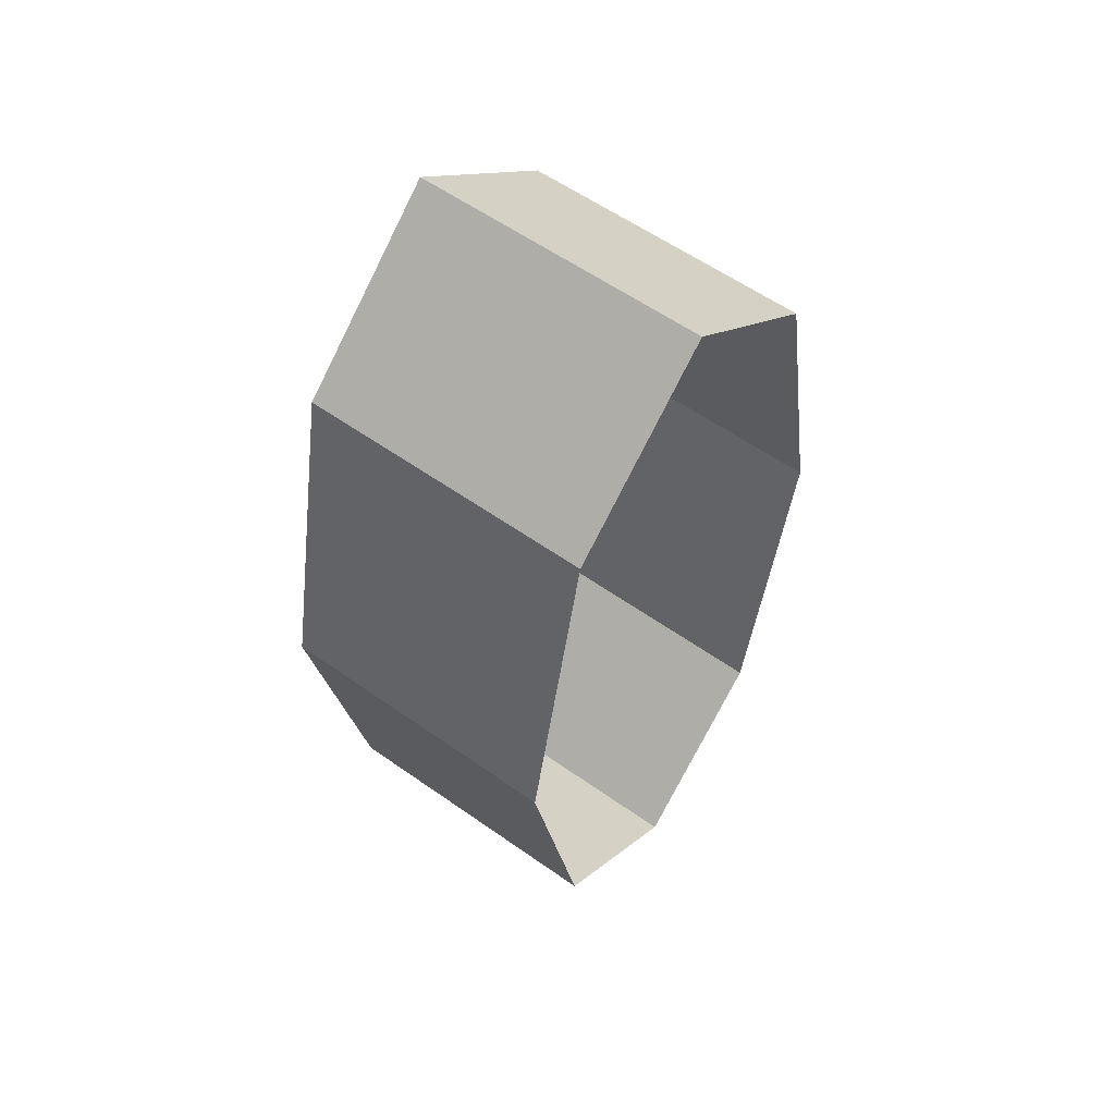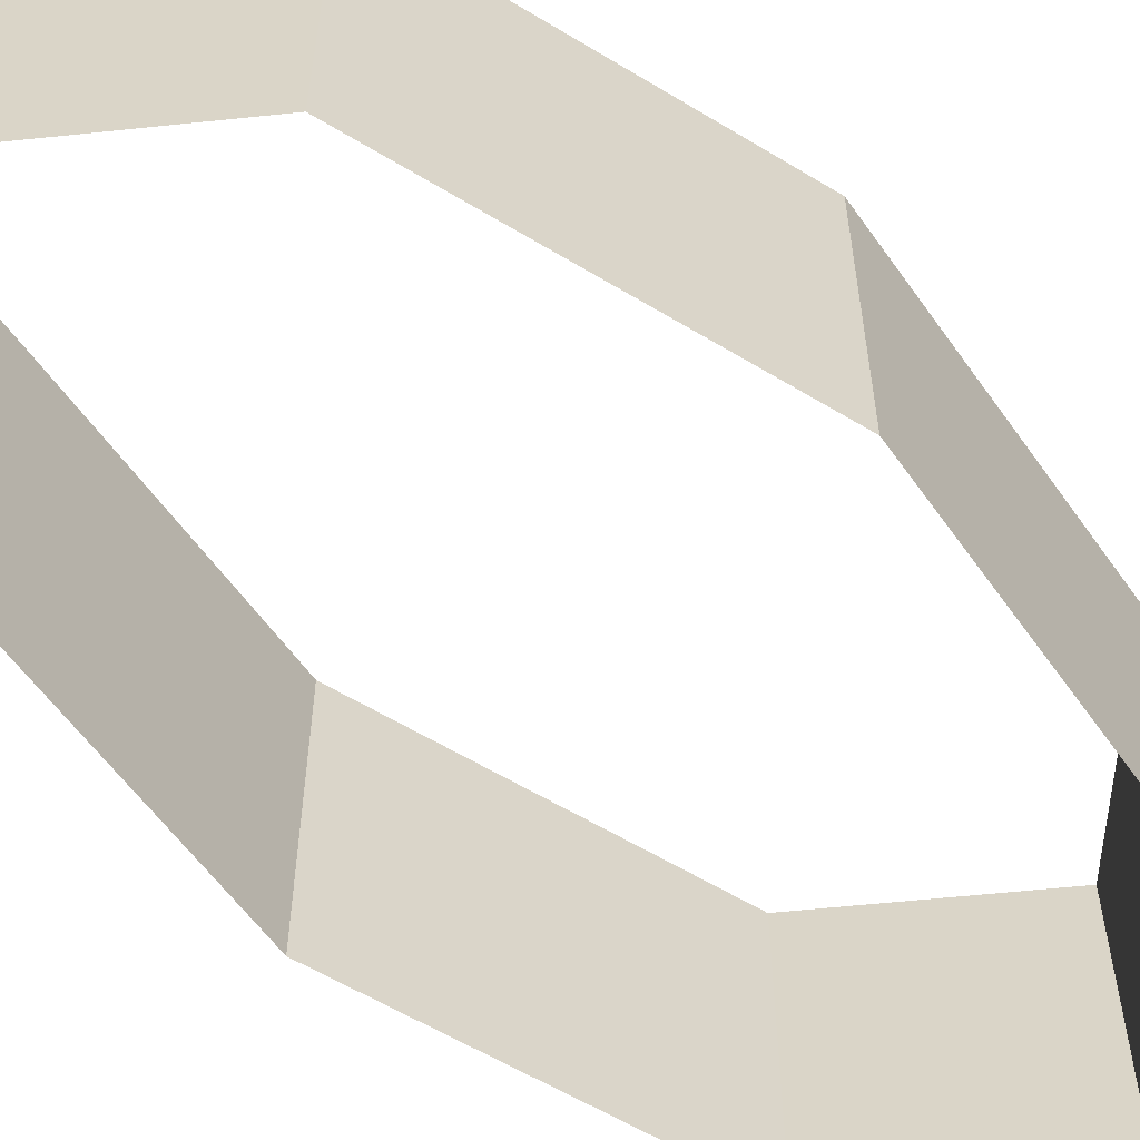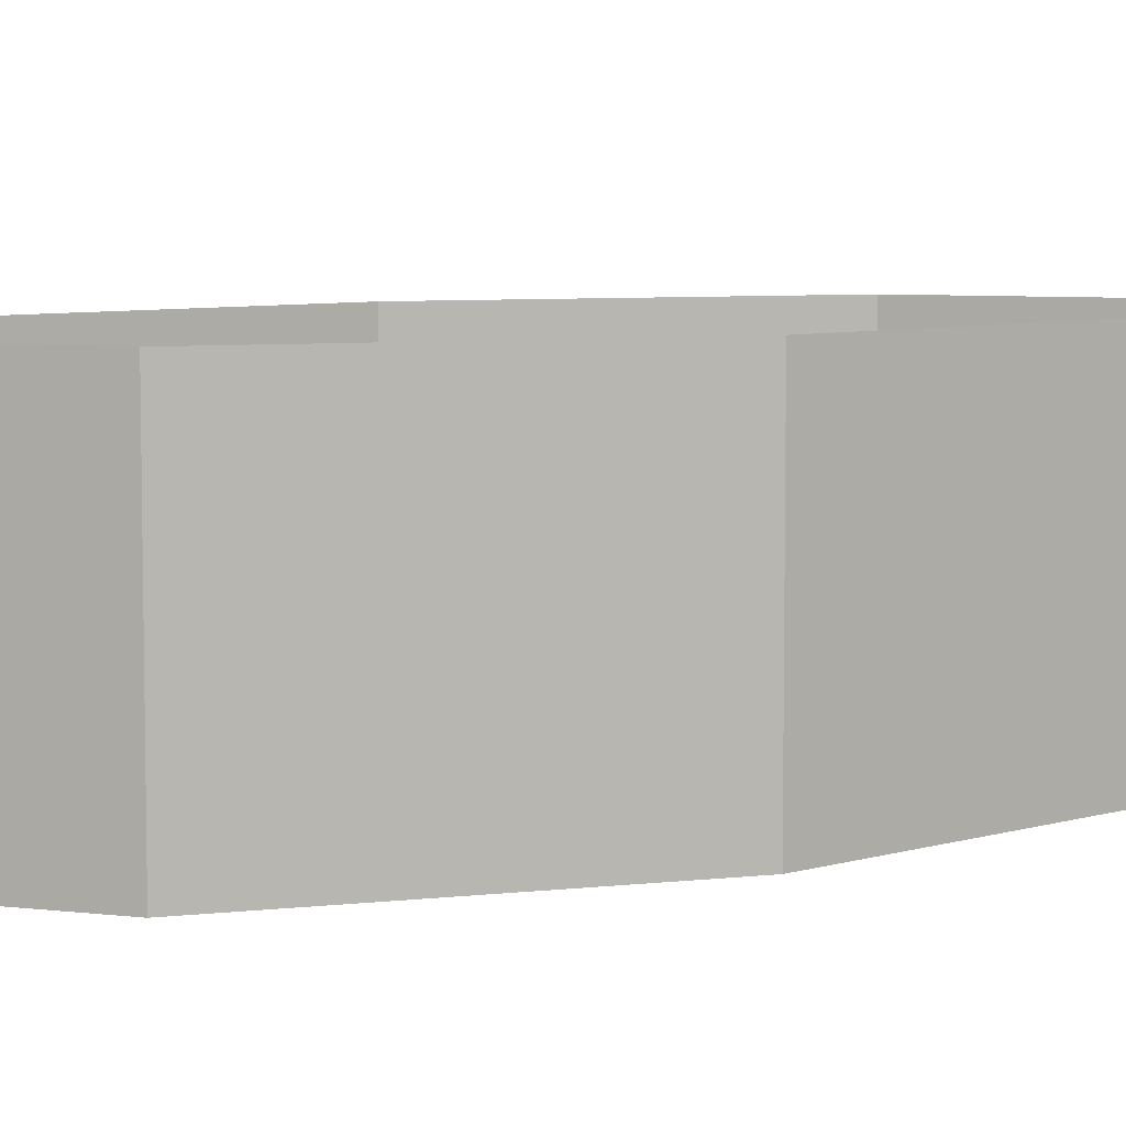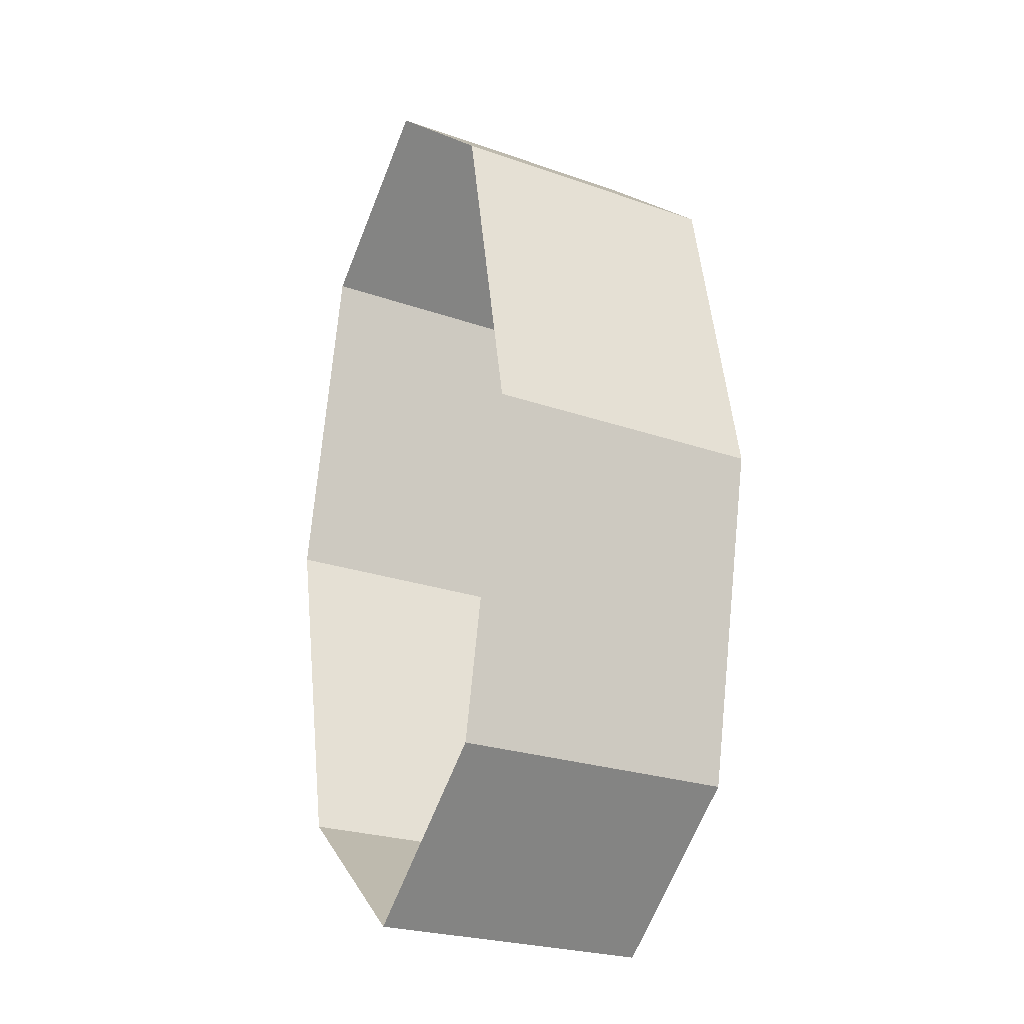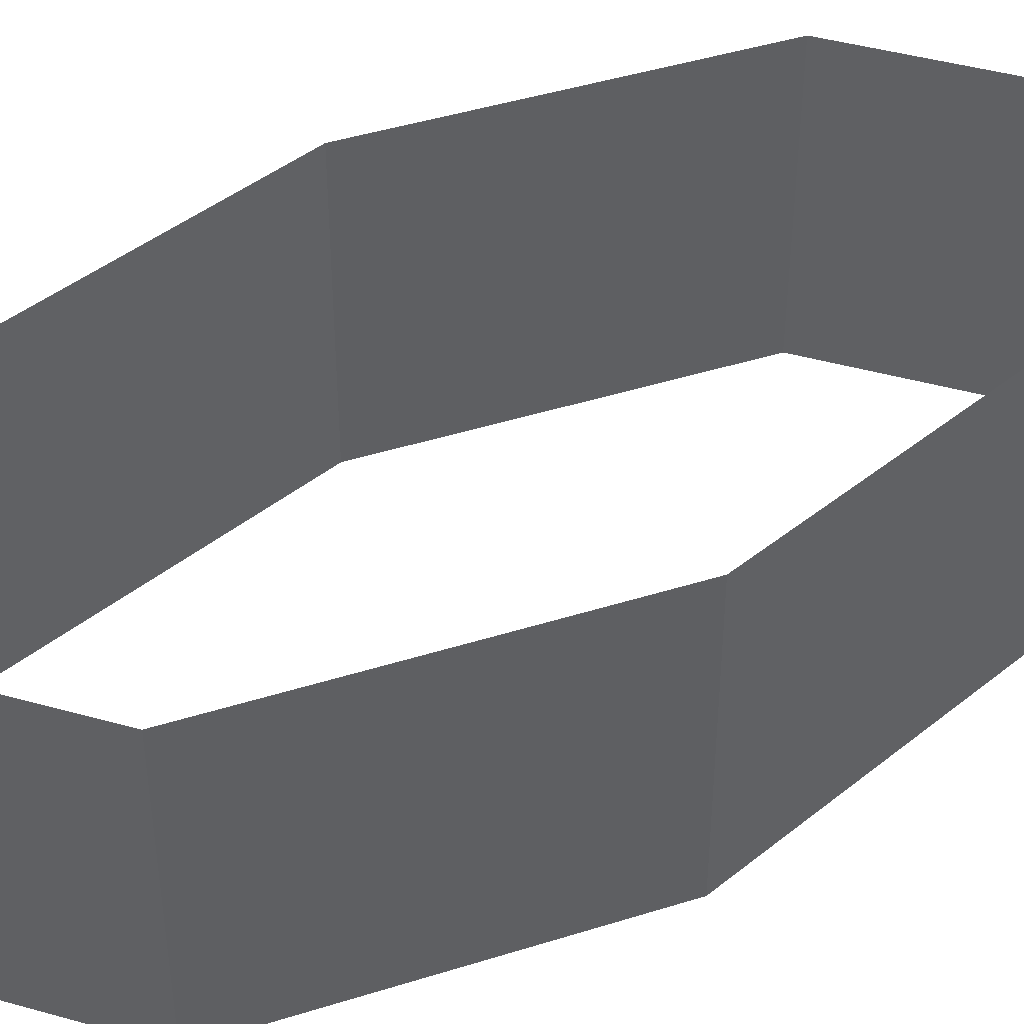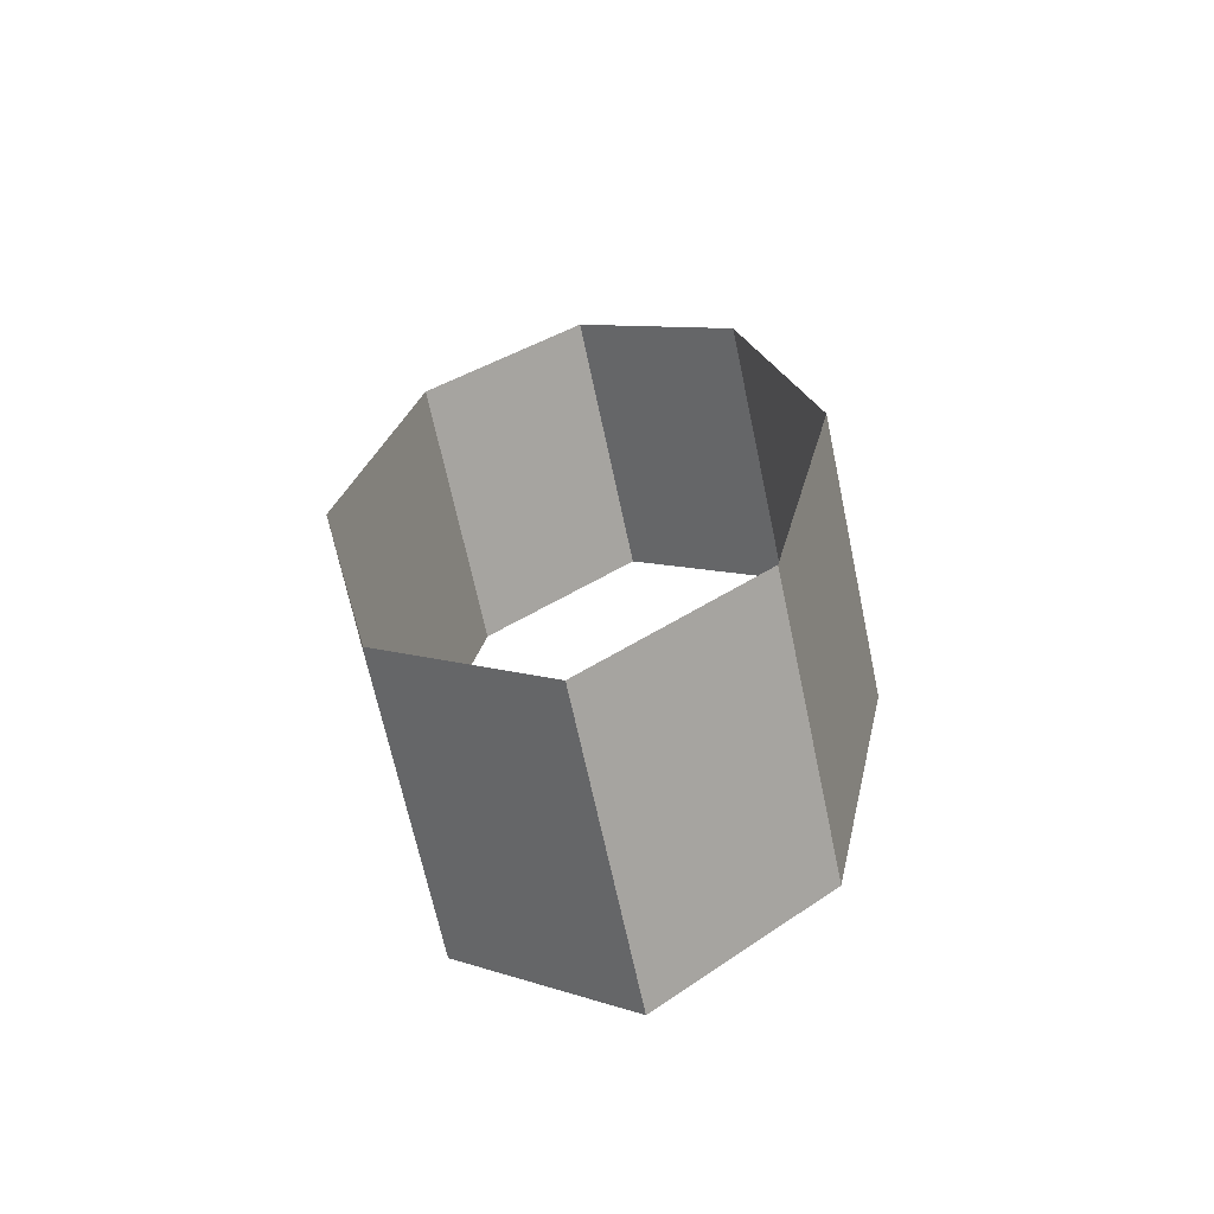
<metadata>
{"format":"obj","ext":"obj","renderer":"f3d","projection":"perspective","resolution":1024,"background":"white","views":[{"elev":58.5,"azim":-53.9,"up":"+Z"},{"elev":-58.7,"azim":-133.6,"up":"+Y"},{"elev":6.6,"azim":59.9,"up":"+Y"},{"elev":-25.0,"azim":-119.6,"up":"+Z"},{"elev":44.2,"azim":58.4,"up":"+Y"},{"elev":-67.5,"azim":12.0,"up":"+Z"}]}
</metadata>
<code>
o Circle
v -1.384 0 -3.707
v -1.873 0 -2.707
v -1.038 0 -3.414
v -1.73 0 -3.414
v -1.73 0 -2
v -1.384 0 -1.707
v -1.038 0 -2
v -0.8945 0 -2.707
v -1.384 0.1915 -3.707
v -1.73 0.1915 -3.414
v -1.873 0.1915 -2.707
v -1.73 0.1915 -2
v -1.384 0.1915 -1.707
v -1.038 0.1915 -2
v -0.8945 0.1915 -2.707
v -1.038 0.1915 -3.414
v -1.384 0.4004 -3.707
v -1.73 0.4004 -3.414
v -1.873 0.4004 -2.707
v -1.73 0.4004 -2
v -1.384 0.4004 -1.707
v -1.038 0.4004 -2
v -0.8945 0.4004 -2.707
v -1.038 0.4004 -3.414
v -1.384 0.6023 -3.707
v -1.73 0.6023 -3.414
v -1.873 0.6023 -2.707
v -1.73 0.6023 -2
v -1.384 0.6023 -1.707
v -1.038 0.6023 -2
v -0.8945 0.6023 -2.707
v -1.038 0.6023 -3.414
f 8 14 7
f 6 12 5
f 2 10 4
f 3 15 8
f 7 13 6
f 5 11 2
f 4 9 1
f 1 16 3
f 10 17 9
f 9 24 16
f 15 22 14
f 13 20 12
f 11 18 10
f 16 23 15
f 14 21 13
f 12 19 11
f 24 31 23
f 22 29 21
f 20 27 19
f 18 25 17
f 17 32 24
f 23 30 22
f 21 28 20
f 19 26 18
f 8 15 14
f 6 13 12
f 2 11 10
f 3 16 15
f 7 14 13
f 5 12 11
f 4 10 9
f 1 9 16
f 10 18 17
f 9 17 24
f 15 23 22
f 13 21 20
f 11 19 18
f 16 24 23
f 14 22 21
f 12 20 19
f 24 32 31
f 22 30 29
f 20 28 27
f 18 26 25
f 17 25 32
f 23 31 30
f 21 29 28
f 19 27 26

</code>
